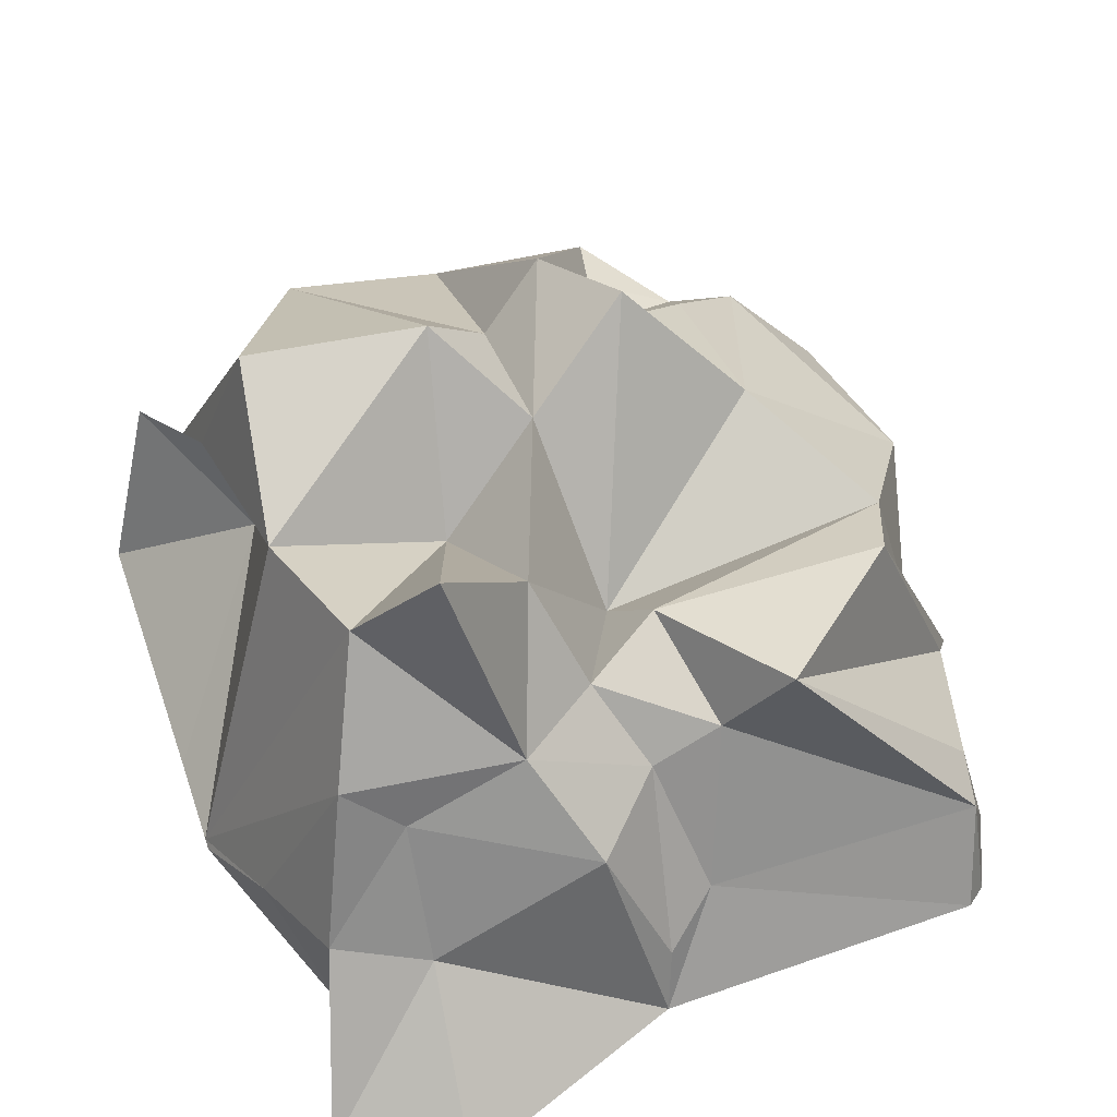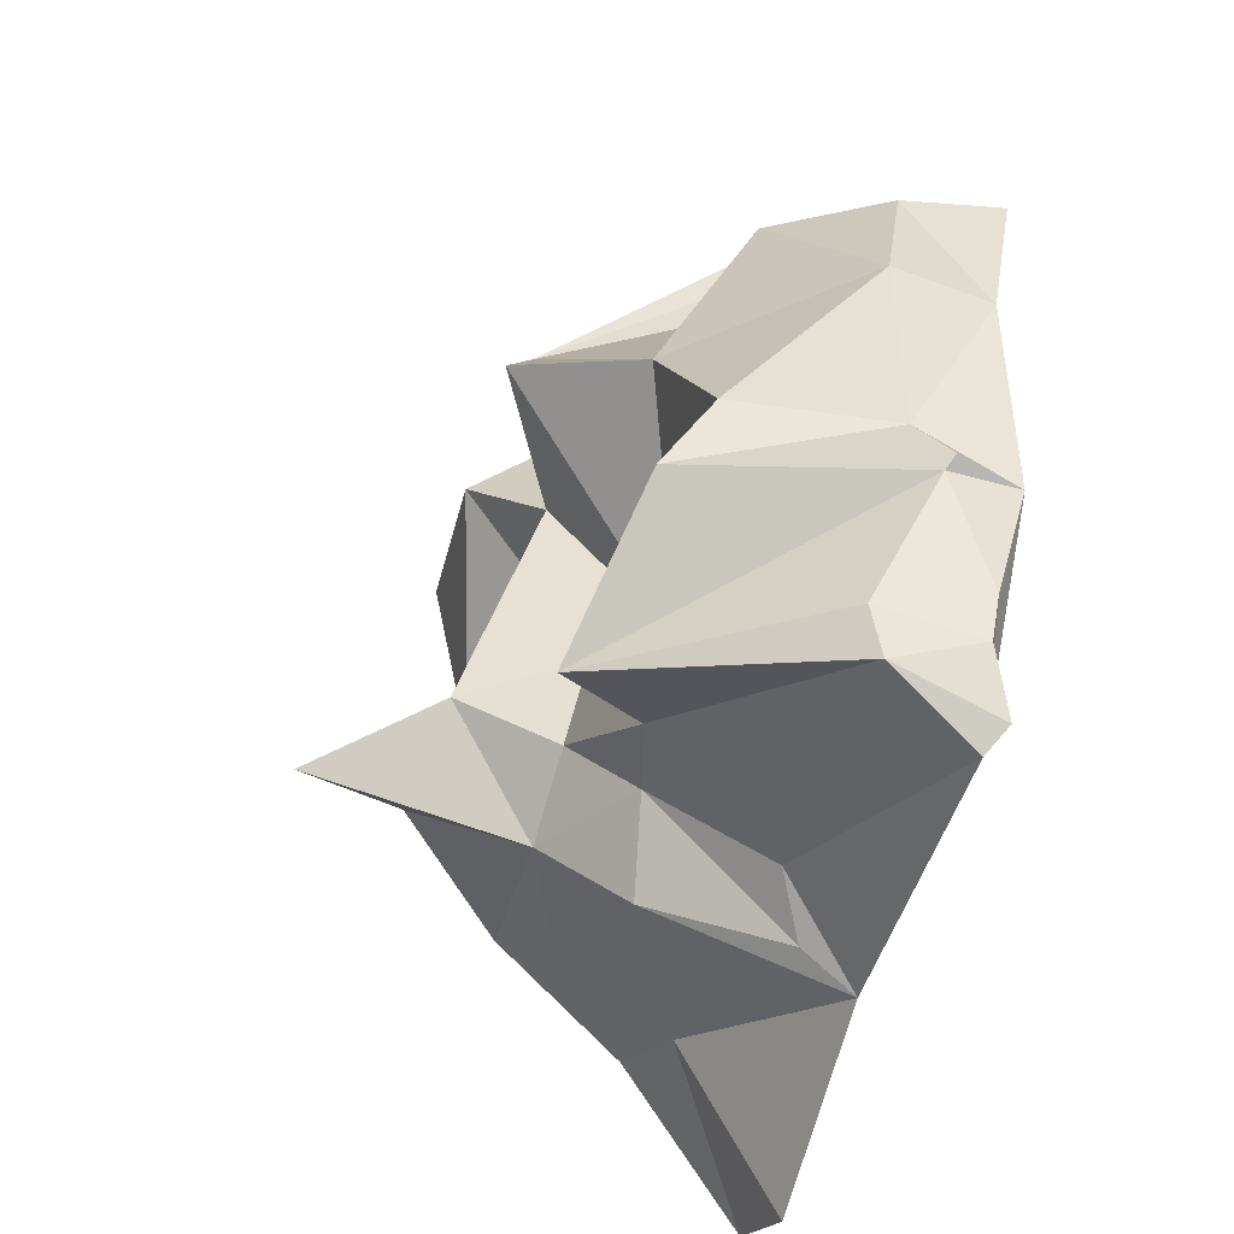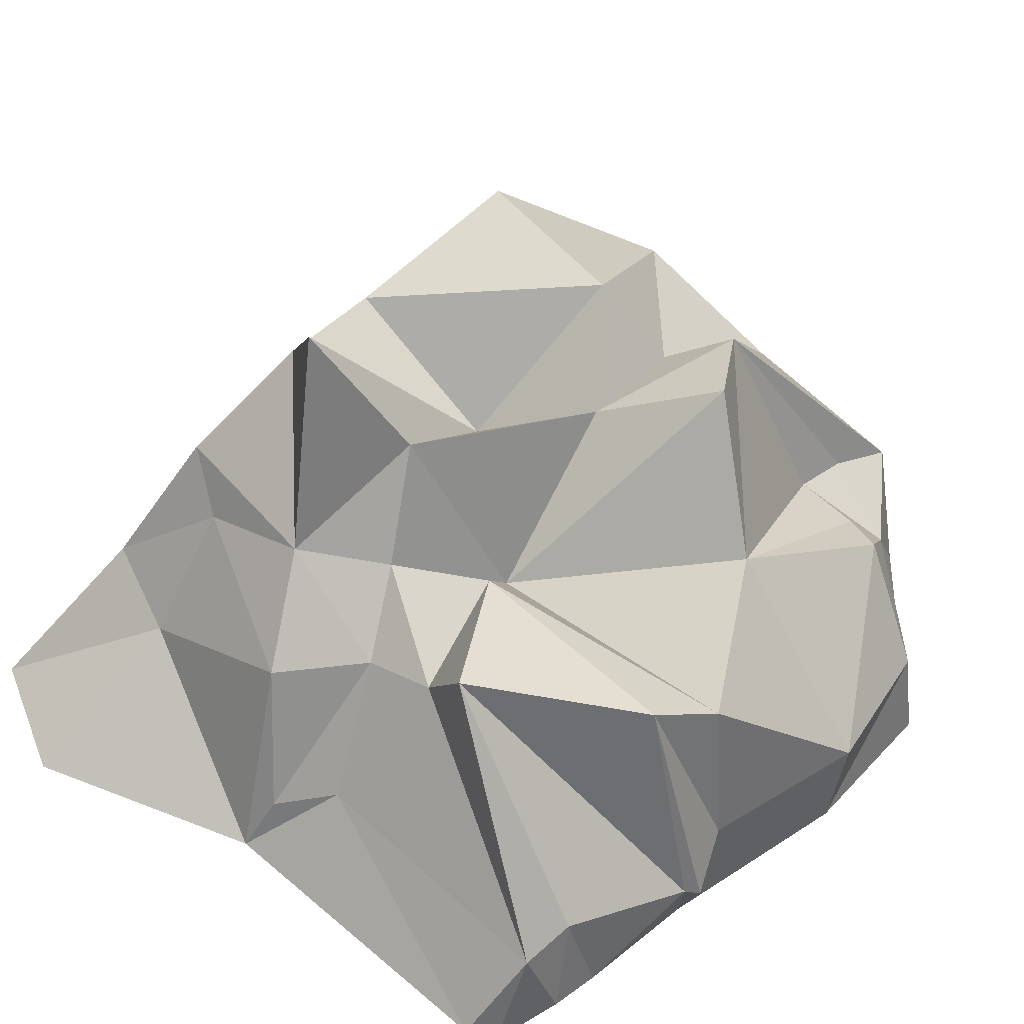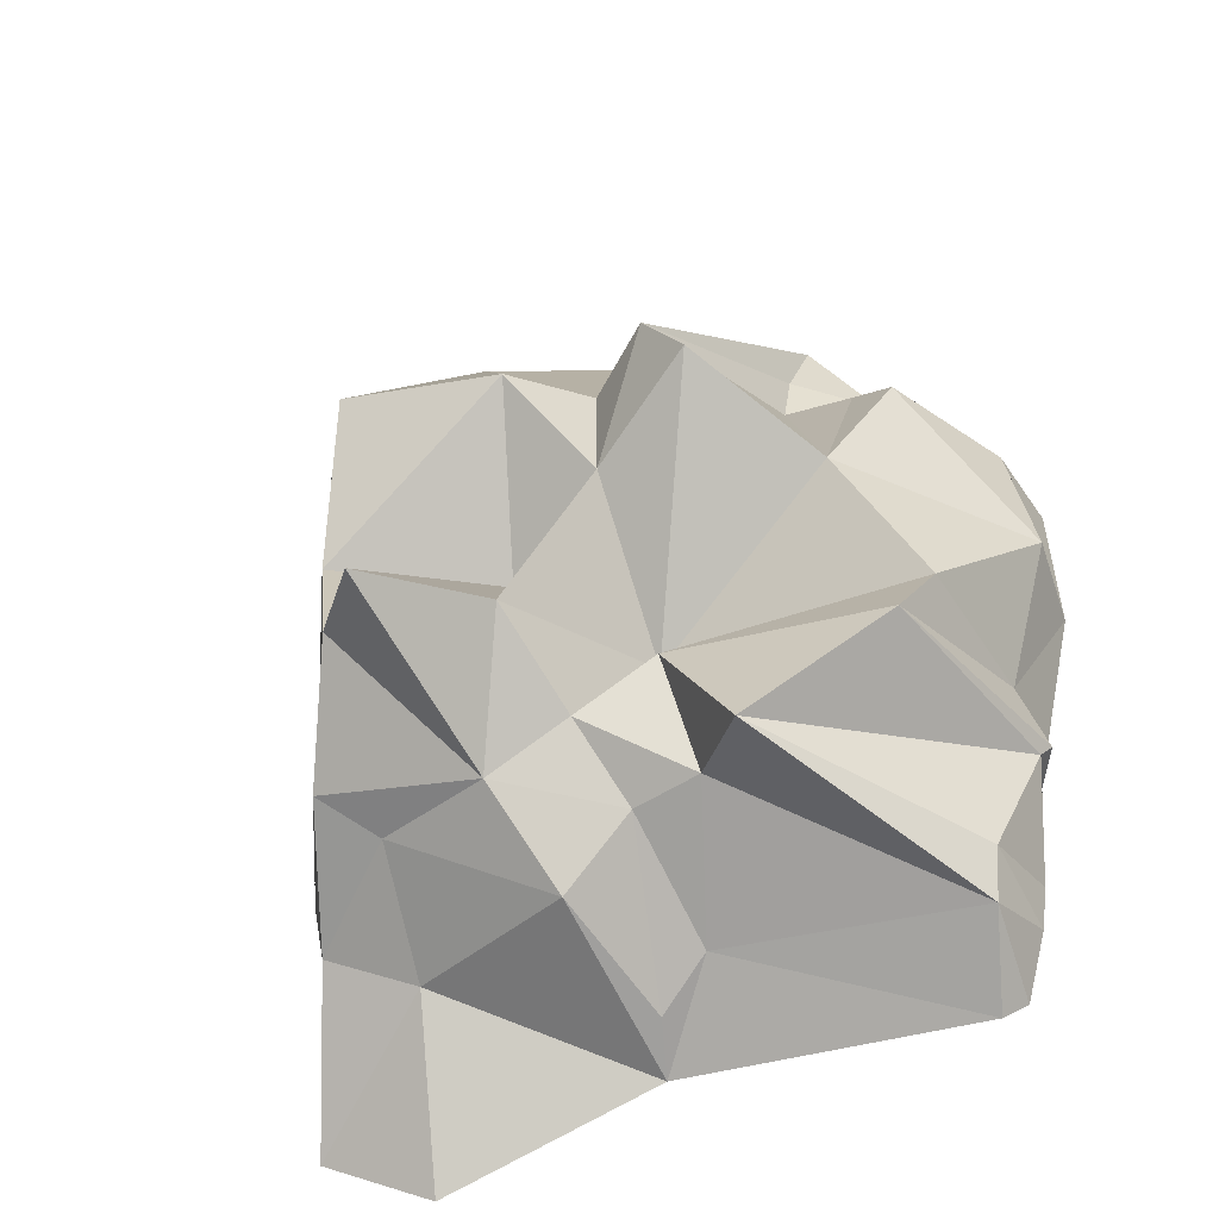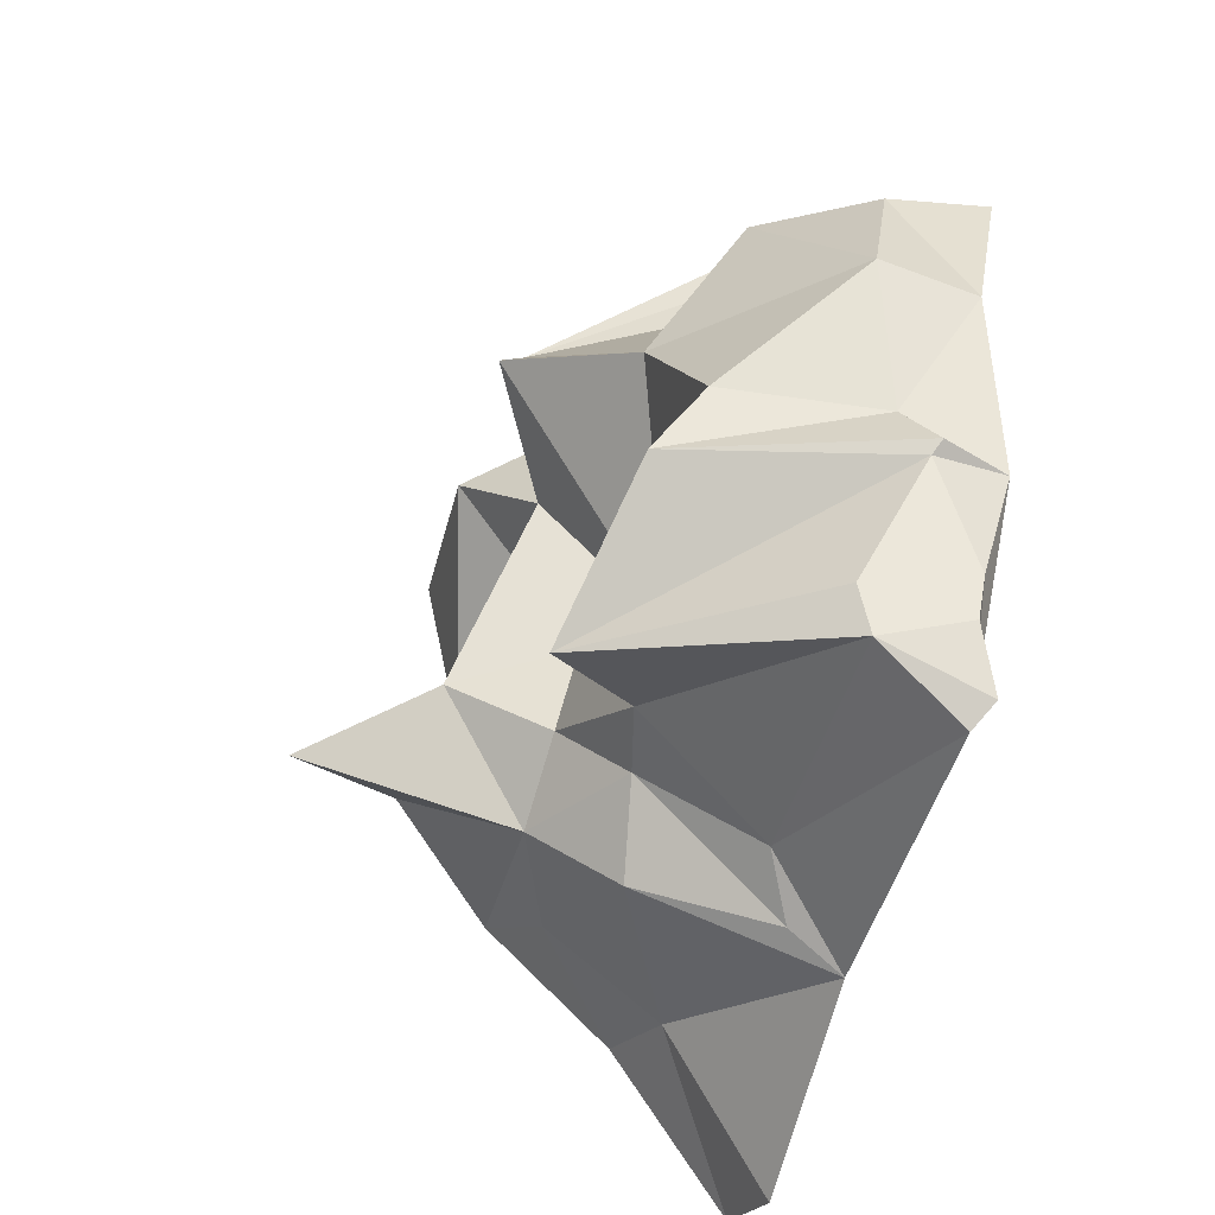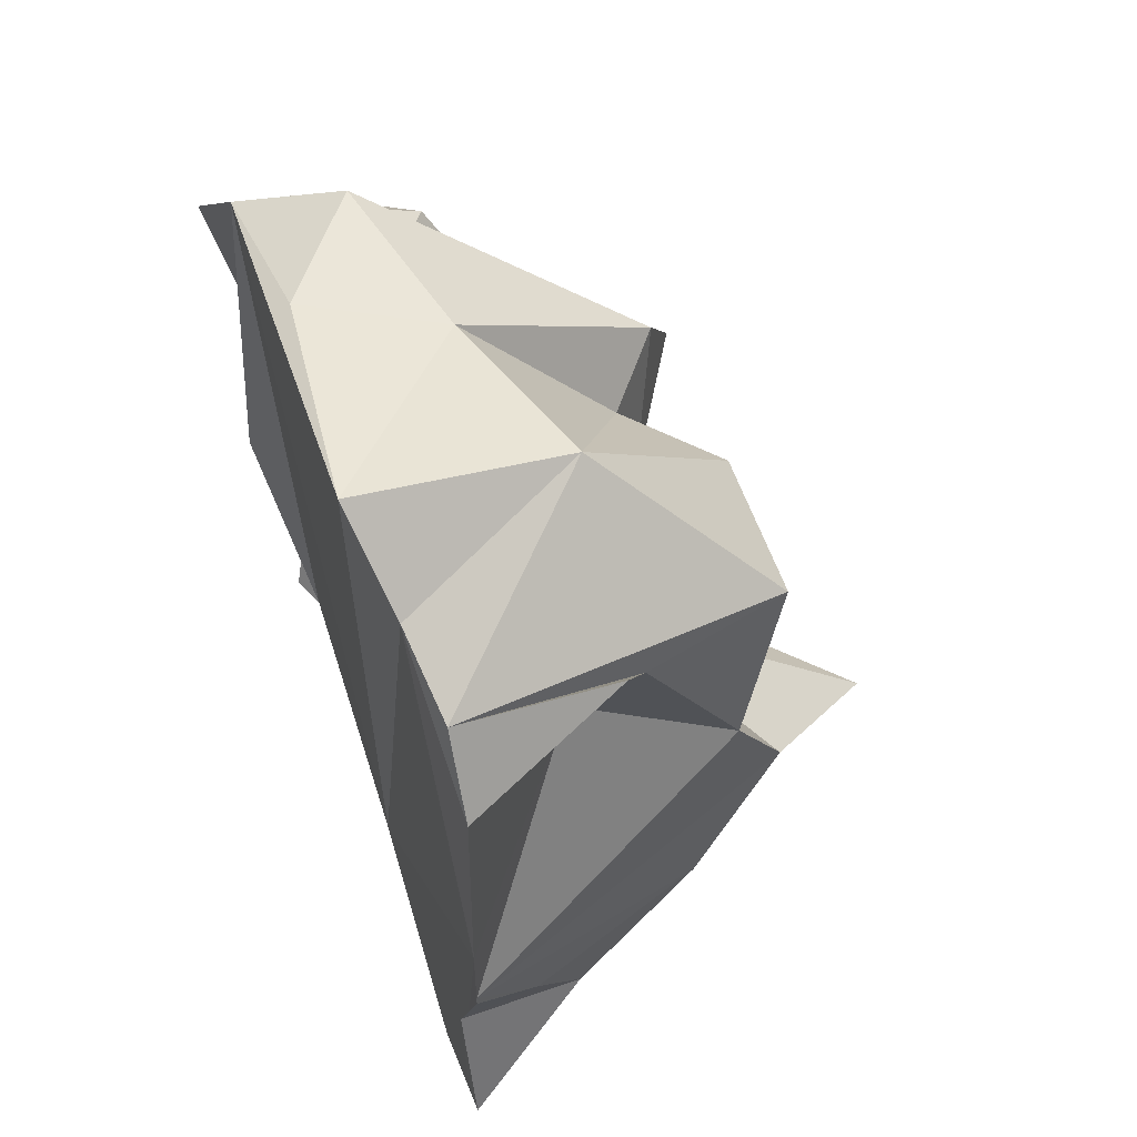
<metadata>
{"format":"obj","ext":"obj","renderer":"f3d","projection":"perspective","resolution":1024,"background":"white","views":[{"elev":62.0,"azim":161.2,"up":"+Y"},{"elev":-45.0,"azim":-104.9,"up":"+Z"},{"elev":53.6,"azim":-137.0,"up":"+Y"},{"elev":-39.9,"azim":-160.8,"up":"+Z"},{"elev":-46.5,"azim":-105.2,"up":"+Z"},{"elev":55.4,"azim":72.4,"up":"+Z"}]}
</metadata>
<code>
o Sphere
v -1.13 -0.1879 0.7361
v 0.9624 0.442 0.9967
v -0.9562 0.2445 -0.7119
v 1.047 -0.032 -1.143
v -1.07 0.06196 -0.3214
v -1.029 0.1196 -0.1227
v -1.167 0.1886 0.3158
v -0.8232 0.412 0.835
v -0.5149 0.1449 1.323
v -1.068 0.09886 0.7534
v 0.4323 0.4919 1.235
v 0.9854 -0.0227 1.043
v 0.8232 0.5401 0.775
v 0.7411 0.3553 0.5741
v 1.136 -0.03168 -0.1586
v 0.9063 0.344 -0.7321
v 0.6446 0.2659 -0.8267
v 0.04523 -0.04099 -1.065
v -0.1496 0.2083 -0.8457
v -0.9349 0.207 -0.8631
v -0.4649 0.2847 0.9503
v -0.6759 0.6763 0.3654
v -0.9272 0.5817 -0.05049
v -0.4394 0.8625 -0.6085
v -0.213 0.9023 0.8334
v -0.3746 1.012 0.5857
v -0.1123 0.4559 -0.0685
v -0.2653 0.5965 -0.5602
v 0.1641 1.006 0.6539
v 0.267 0.6176 0.2042
v 0.4167 1.384 -0.3047
v 0.1466 0.5108 -0.8006
v 0.6757 0.9859 0.737
v 0.7528 0.8519 0.2185
v 0.6357 1.045 -0.189
v 0.6258 0.6115 -0.5724
v -1.101 0.03752 -0.2841
v 1.022 0.1775 -0.4429
v -0.8485 0.7209 -0.2486
v -0.1882 0.7048 -0.2226
v 0.2828 0.7495 -0.5505
v 0.7773 0.7407 -0.484
v -0.02751 0.297 1.274
v 0.006181 0.121 -0.9669
v -0.02304 0.7403 0.743
v -0.05139 0.8132 0.3935
v 0.1542 1.016 -0.1875
v -0.05782 0.5454 -0.5915
v 0.04908 0.7273 -0.3878
v 1.14 -0.02454 0.821
v 1.136 -0.03168 0.0883
v 0.9063 -0.03204 -0.7701
v 1.022 -0.03021 -0.4784
v 1.136 -0.03168 -0.1915
v 0.7018 -0.03726 -1.309
v 0.9585 -0.03425 -1.176
v -1.021 -0.05951 -0.6666
v -0.8719 -0.03683 -1.055
v -1.006 -0.03535 -0.8133
v -0.9378 -0.08799 -0.9986
v -1.026 -0.1653 -0.2811
v -1.167 -0.09309 0.2494
v -0.6974 -0.1415 1.185
v -0.4735 0.2365 1.125
v -0.6868 0.3367 0.9045
v -0.7192 0.109 1.06
v -0.1882 -0.09249 1.315
v 0.5346 -0.1457 1.433
v 0.7584 -0.06884 1.187
f 16 17 36
f 24 3 5
f 28 20 24
f 32 44 48
f 32 17 18
f 66 21 65
f 22 7 8
f 7 23 6
f 39 5 37
f 25 64 9
f 25 22 21
f 22 27 23
f 40 24 39
f 11 45 43
f 29 46 45
f 30 47 46
f 41 48 49
f 11 33 29
f 29 34 30
f 30 35 31
f 41 36 32
f 12 13 33
f 13 34 33
f 34 15 35
f 42 16 36
f 15 42 35
f 35 41 31
f 47 41 49
f 23 40 39
f 6 39 37
f 27 49 40
f 49 28 40
f 46 27 26
f 25 46 26
f 43 25 9
f 48 19 28
f 14 51 15
f 38 52 16
f 38 54 53
f 52 4 16
f 17 55 18
f 19 58 20
f 44 18 19
f 3 59 57
f 20 60 59
f 5 57 61
f 6 62 7
f 6 37 61
f 37 5 61
f 66 8 10
f 1 66 10
f 9 66 63
f 62 10 7
f 7 10 8
f 50 2 12
f 13 2 14
f 9 67 43
f 43 68 11
f 11 69 12
f 18 63 58
f 67 63 68
f 62 63 1
f 62 61 63
f 61 58 63
f 57 58 61
f 59 58 57
f 60 58 59
f 18 69 68
f 18 51 69
f 69 51 50
f 53 54 15
f 18 53 51
f 53 15 51
f 55 52 18
f 52 53 18
f 55 56 52
f 4 56 55
f 12 69 50
f 16 4 17
f 24 20 3
f 28 19 20
f 32 18 44
f 32 36 17
f 66 64 21
f 8 65 22
f 65 21 22
f 7 22 23
f 39 24 5
f 25 21 64
f 25 26 22
f 22 26 27
f 40 28 24
f 11 29 45
f 29 30 46
f 30 31 47
f 41 32 48
f 11 12 33
f 29 33 34
f 30 34 35
f 41 42 36
f 12 2 13
f 13 14 34
f 34 14 15
f 42 38 16
f 15 38 42
f 35 42 41
f 47 31 41
f 23 27 40
f 6 23 39
f 27 47 49
f 49 48 28
f 46 47 27
f 25 45 46
f 43 45 25
f 48 44 19
f 14 50 51
f 38 53 52
f 38 15 54
f 52 56 4
f 17 4 55
f 19 18 58
f 3 20 59
f 20 58 60
f 5 3 57
f 6 61 62
f 66 65 8
f 1 63 66
f 9 64 66
f 62 1 10
f 50 14 2
f 9 63 67
f 43 67 68
f 11 68 69
f 18 68 63

</code>
